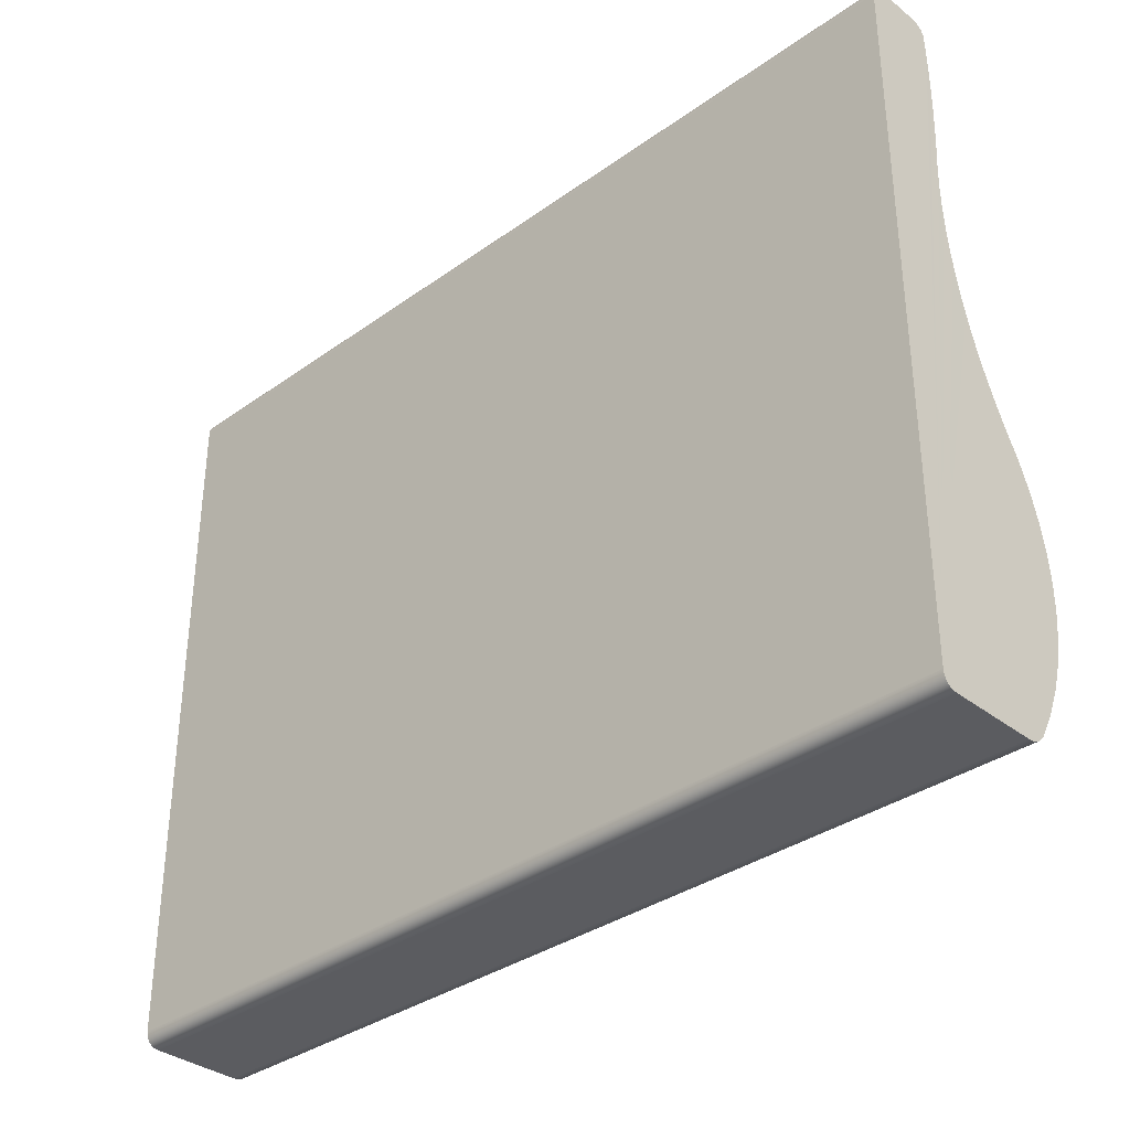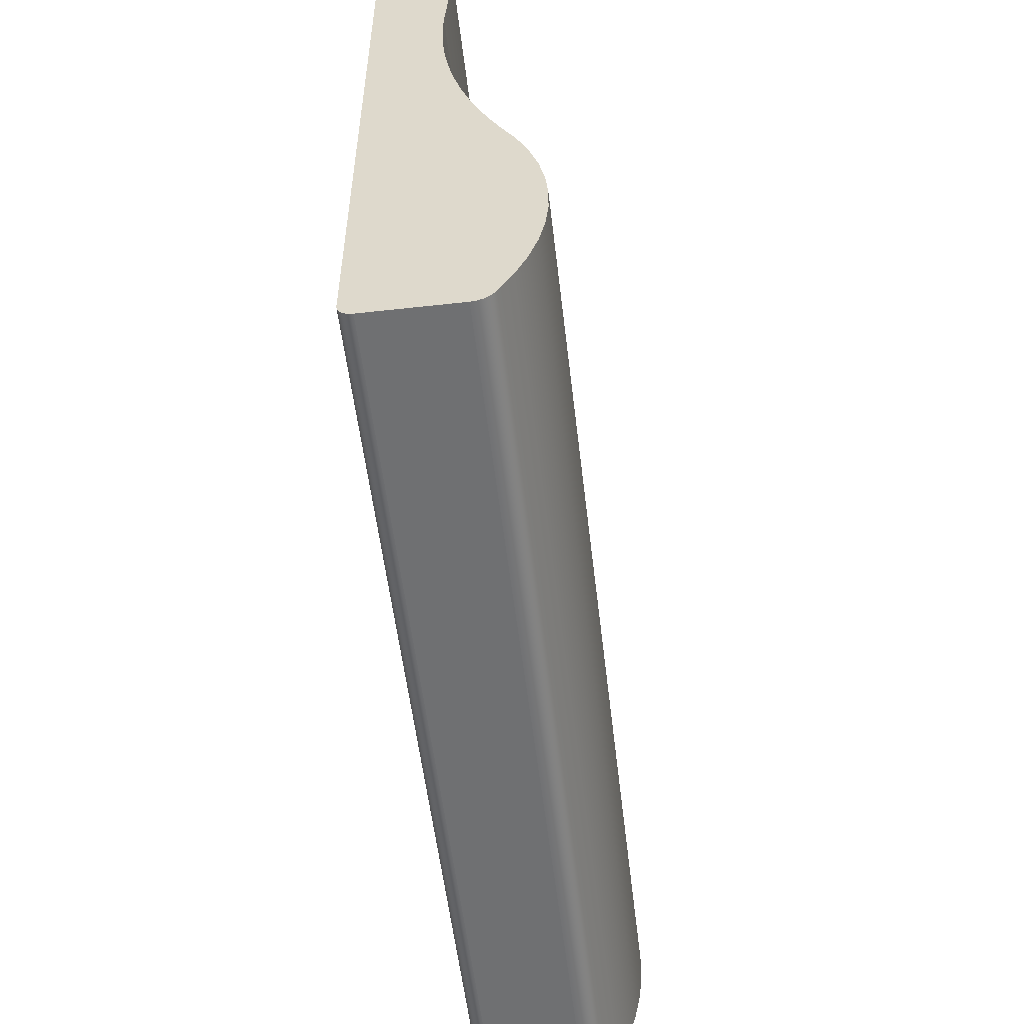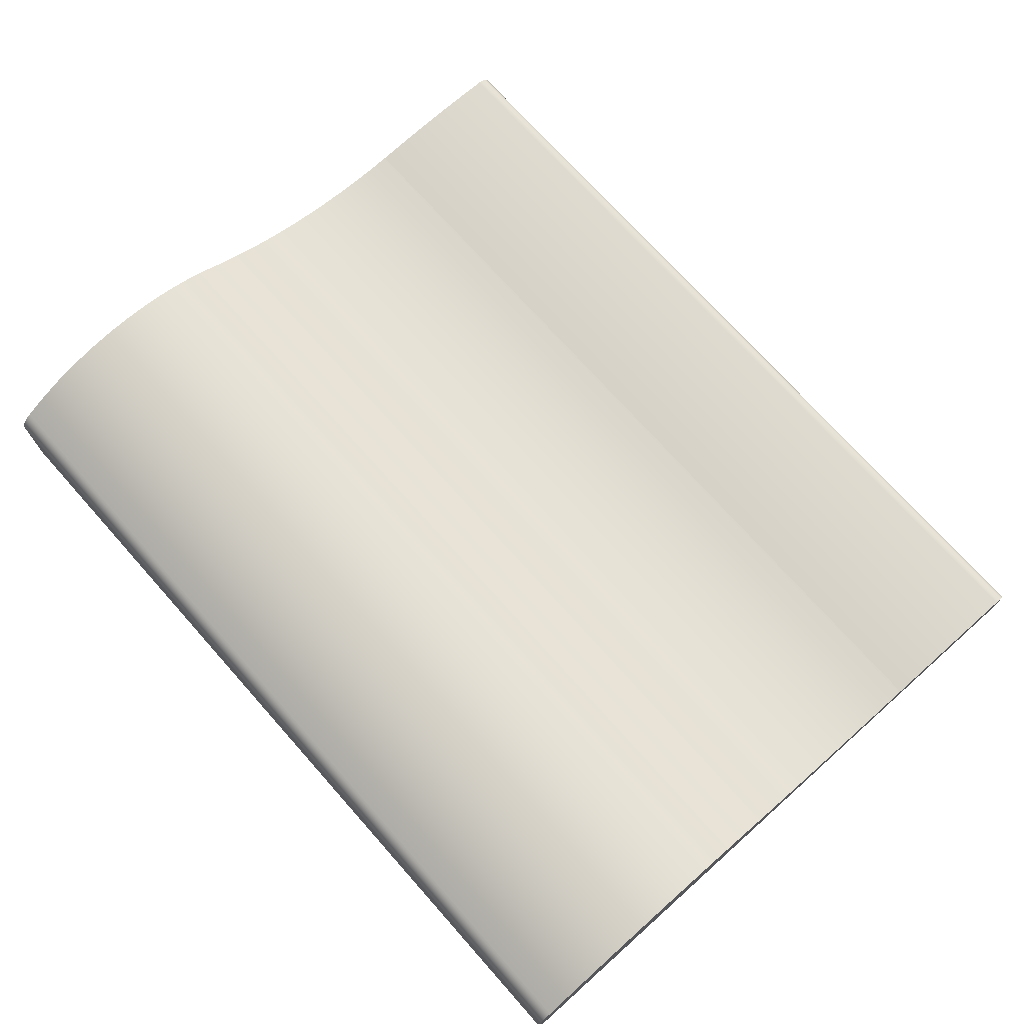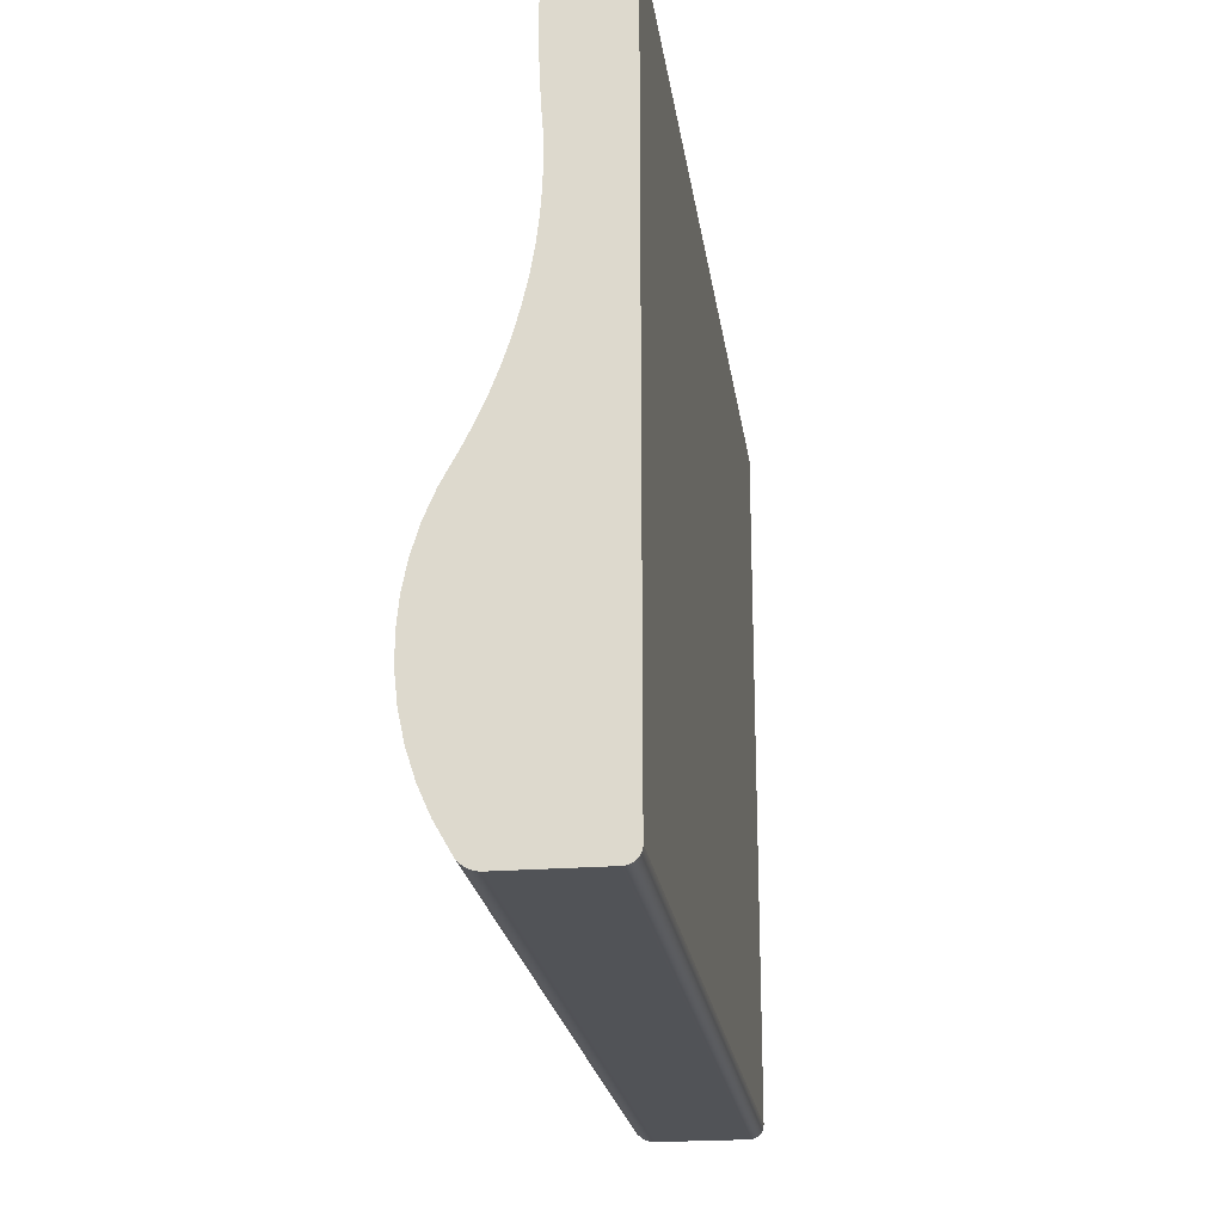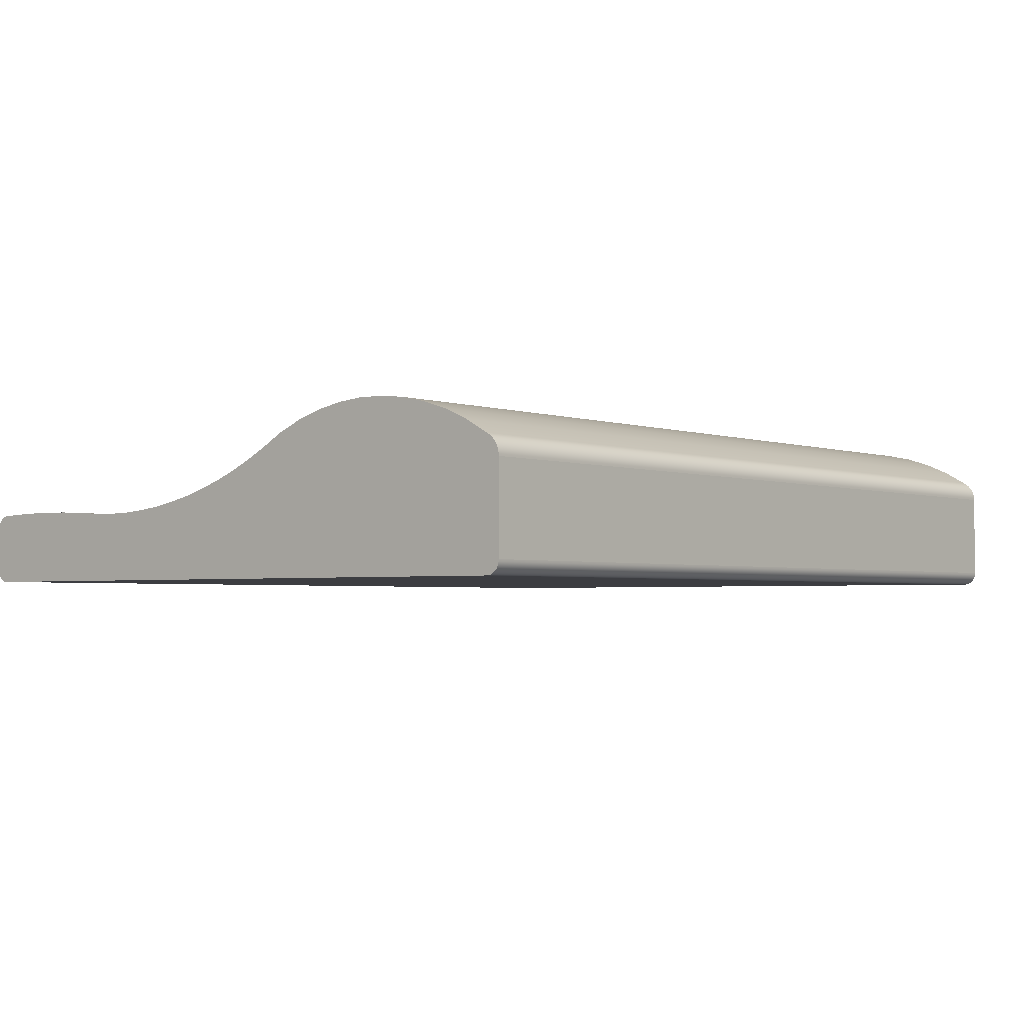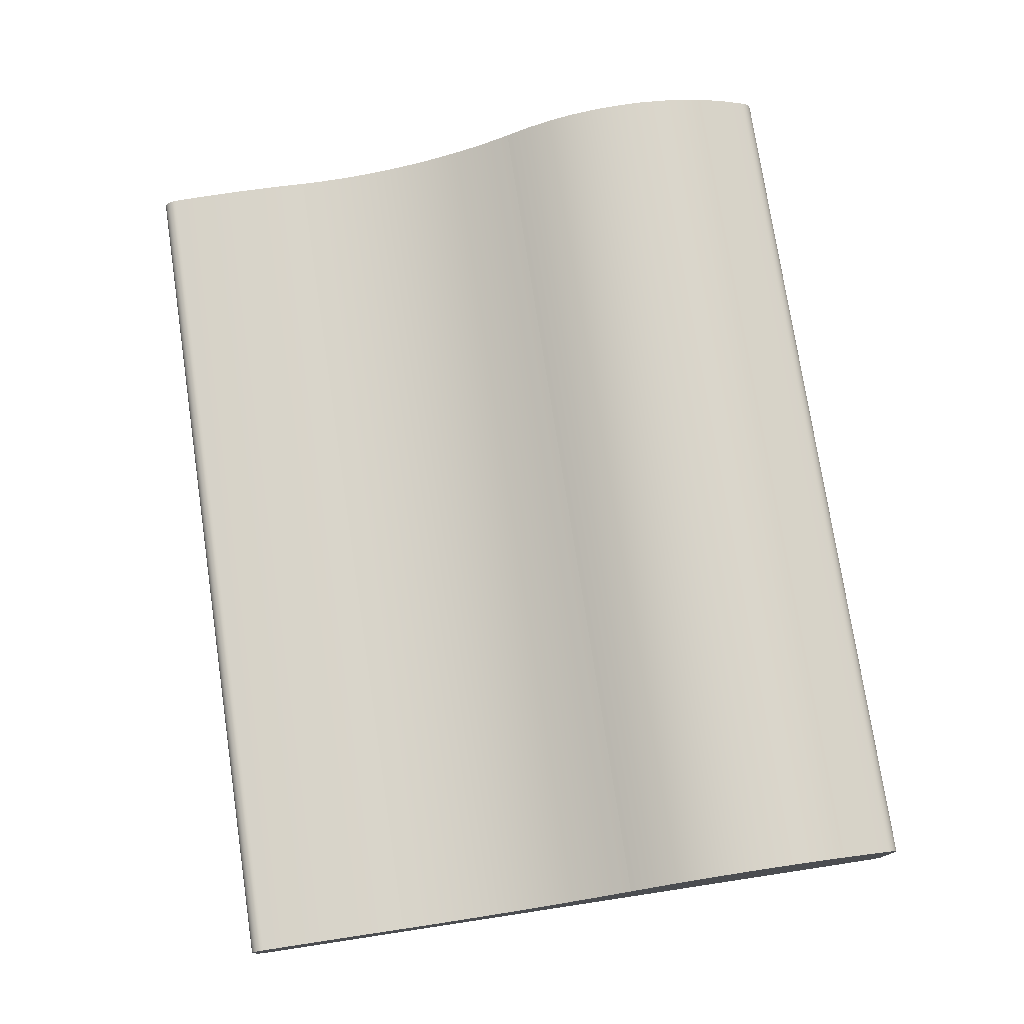
<metadata>
{"format":"obj","ext":"obj","renderer":"f3d","projection":"perspective","resolution":1024,"background":"white","views":[{"elev":-34.7,"azim":43.7,"up":"+Z"},{"elev":-54.8,"azim":96.7,"up":"+Z"},{"elev":72.9,"azim":-131.7,"up":"+Y"},{"elev":-22.2,"azim":-82.1,"up":"+Z"},{"elev":-2.8,"azim":129.8,"up":"+Y"},{"elev":75.8,"azim":81.4,"up":"+Y"}]}
</metadata>
<code>
o red
v -2.835 -0.4432 -2.287
v -2.835 -0.4424 -2.3
v 2.834 -0.4424 -2.3
v 2.834 -0.4432 -2.287
v -2.835 -0.4398 -2.312
v 2.834 -0.4398 -2.312
v -2.835 -0.4354 -2.324
v 2.834 -0.4354 -2.324
v -2.835 -0.4294 -2.335
v 2.834 -0.4294 -2.335
v -2.835 -0.422 -2.345
v 2.834 -0.422 -2.345
v -2.835 -0.4132 -2.354
v 2.834 -0.4132 -2.354
v -2.835 -0.4034 -2.361
v 2.834 -0.4034 -2.361
v -2.835 -0.3925 -2.367
v 2.834 -0.3925 -2.367
v -2.835 -0.3807 -2.371
v 2.834 -0.3807 -2.371
v -2.835 -0.3682 -2.374
v 2.834 -0.3682 -2.374
v -2.835 -0.3551 -2.375
v 2.834 -0.3551 -2.375
v -2.835 0.2068 -2.375
v 2.834 0.2068 -2.375
v -2.835 0.2217 -2.374
v 2.834 0.2217 -2.374
v -2.835 0.2362 -2.371
v 2.834 0.2362 -2.371
v -2.835 0.2503 -2.367
v 2.834 0.2503 -2.367
v -2.835 0.2639 -2.362
v 2.834 0.2639 -2.362
v -2.835 0.277 -2.356
v 2.834 0.277 -2.356
v -2.835 0.2893 -2.348
v 2.834 0.2893 -2.348
v -2.835 0.3008 -2.34
v 2.834 0.3008 -2.34
v -2.835 0.3115 -2.33
v 2.834 0.3115 -2.33
v -2.835 0.3213 -2.319
v 2.834 0.3213 -2.319
v -2.835 0.33 -2.307
v 2.834 0.33 -2.307
v -2.835 0.3375 -2.294
v 2.834 0.3375 -2.294
v -2.835 0.4238 -2.142
v 2.834 0.4238 -2.142
v -2.835 0.4931 -1.983
v 2.834 0.4931 -1.983
v -2.835 0.5454 -1.82
v 2.834 0.5454 -1.82
v -2.835 0.5807 -1.653
v 2.834 0.5807 -1.653
v -2.835 0.599 -1.484
v 2.834 0.599 -1.484
v -2.835 0.6002 -1.314
v 2.834 0.6002 -1.314
v -2.835 0.5844 -1.145
v 2.834 0.5844 -1.145
v -2.835 0.5516 -0.9779
v 2.834 0.5516 -0.9779
v -2.835 0.5017 -0.8138
v 2.834 0.5017 -0.8138
v -2.835 0.4347 -0.6542
v 2.834 0.4347 -0.6542
v -2.835 0.3507 -0.5006
v 2.834 0.3507 -0.5006
v -2.835 0.2832 -0.366
v 2.834 0.2832 -0.366
v -2.835 0.2226 -0.2286
v 2.834 0.2226 -0.2286
v -2.835 0.1689 -0.08861
v 2.834 0.1689 -0.08861
v -2.835 0.1222 0.05357
v 2.834 0.1222 0.05357
v -2.835 0.08264 0.1978
v 2.834 0.08264 0.1978
v -2.835 0.05018 0.3437
v 2.834 0.05018 0.3437
v -2.835 0.02491 0.491
v 2.834 0.02491 0.491
v -2.835 0.006892 0.6396
v 2.834 0.006892 0.6396
v -2.835 -0.003822 0.7891
v 2.834 -0.003822 0.7891
v -2.835 -0.007155 0.9393
v 2.834 -0.007155 0.9393
v -2.835 -0.003074 1.09
v 2.834 -0.003074 1.09
v -2.835 0.003695 1.179
v 2.834 0.003695 1.179
v -2.835 0.009363 1.268
v 2.834 0.009363 1.268
v -2.835 0.01392 1.357
v 2.834 0.01392 1.357
v -2.835 0.01739 1.447
v 2.834 0.01739 1.447
v -2.835 0.01975 1.536
v 2.834 0.01975 1.536
v -2.835 0.02101 1.626
v 2.834 0.02101 1.626
v -2.835 0.02116 1.715
v 2.834 0.02116 1.715
v -2.835 0.02021 1.804
v 2.834 0.02021 1.804
v -2.835 0.01816 1.894
v 2.834 0.01816 1.894
v -2.835 0.01501 1.983
v 2.834 0.01501 1.983
v -2.835 0.01076 2.072
v 2.834 0.01076 2.072
v -2.835 0.009862 2.085
v 2.834 0.009862 2.085
v -2.835 0.007107 2.098
v 2.834 0.007107 2.098
v -2.835 0.00264 2.11
v 2.834 0.00264 2.11
v -2.835 -0.003403 2.121
v 2.834 -0.003403 2.121
v -2.835 -0.01087 2.13
v 2.834 -0.01087 2.13
v -2.835 -0.01963 2.139
v 2.834 -0.01964 2.139
v -2.835 -0.02955 2.146
v 2.834 -0.02955 2.146
v -2.835 -0.04046 2.152
v 2.834 -0.04046 2.152
v -2.835 -0.05225 2.157
v 2.834 -0.05225 2.157
v -2.835 -0.06476 2.159
v 2.834 -0.06476 2.159
v -2.835 -0.07787 2.16
v 2.834 -0.07787 2.16
v -2.835 -0.3551 2.16
v 2.834 -0.3551 2.16
v -2.835 -0.3682 2.159
v 2.834 -0.3682 2.159
v -2.835 -0.3807 2.157
v 2.834 -0.3807 2.157
v -2.835 -0.3925 2.152
v 2.834 -0.3925 2.152
v -2.835 -0.4034 2.147
v 2.834 -0.4034 2.147
v -2.835 -0.4132 2.139
v 2.834 -0.4132 2.139
v -2.835 -0.422 2.13
v 2.834 -0.422 2.13
v -2.835 -0.4294 2.121
v 2.834 -0.4294 2.121
v -2.835 -0.4354 2.11
v 2.834 -0.4354 2.11
v -2.835 -0.4398 2.098
v 2.834 -0.4398 2.098
v -2.835 -0.4424 2.085
v 2.834 -0.4424 2.085
v -2.835 -0.4432 2.072
v 2.834 -0.4432 2.072
f 1 2 3 4
f 2 5 6 3
f 5 7 8 6
f 7 9 10 8
f 9 11 12 10
f 11 13 14 12
f 13 15 16 14
f 15 17 18 16
f 17 19 20 18
f 19 21 22 20
f 21 23 24 22
f 23 25 26 24
f 25 27 28 26
f 27 29 30 28
f 29 31 32 30
f 31 33 34 32
f 33 35 36 34
f 35 37 38 36
f 37 39 40 38
f 39 41 42 40
f 41 43 44 42
f 43 45 46 44
f 45 47 48 46
f 47 49 50 48
f 49 51 52 50
f 51 53 54 52
f 53 55 56 54
f 55 57 58 56
f 57 59 60 58
f 59 61 62 60
f 61 63 64 62
f 63 65 66 64
f 65 67 68 66
f 67 69 70 68
f 69 71 72 70
f 71 73 74 72
f 73 75 76 74
f 75 77 78 76
f 77 79 80 78
f 79 81 82 80
f 81 83 84 82
f 83 85 86 84
f 85 87 88 86
f 87 89 90 88
f 89 91 92 90
f 91 93 94 92
f 93 95 96 94
f 95 97 98 96
f 97 99 100 98
f 99 101 102 100
f 101 103 104 102
f 103 105 106 104
f 105 107 108 106
f 107 109 110 108
f 109 111 112 110
f 111 113 114 112
f 113 115 116 114
f 115 117 118 116
f 117 119 120 118
f 119 121 122 120
f 121 123 124 122
f 123 125 126 124
f 125 127 128 126
f 127 129 130 128
f 129 131 132 130
f 131 133 134 132
f 133 135 136 134
f 135 137 138 136
f 137 139 140 138
f 139 141 142 140
f 141 143 144 142
f 143 145 146 144
f 145 147 148 146
f 147 149 150 148
f 149 151 152 150
f 151 153 154 152
f 153 155 156 154
f 155 157 158 156
f 157 159 160 158
f 159 1 4 160
f 137 143 141 139
f 137 147 145 143
f 137 151 149 147
f 137 155 153 151
f 137 159 157 155
f 137 135 1 159
f 133 131 1 135
f 129 127 1 131
f 125 123 1 127
f 121 119 1 123
f 117 115 1 119
f 113 111 1 115
f 109 107 1 111
f 105 103 1 107
f 101 99 1 103
f 97 95 1 99
f 93 91 1 95
f 89 87 1 91
f 85 83 1 87
f 81 79 1 83
f 77 75 1 79
f 73 71 1 75
f 69 67 1 71
f 65 63 1 67
f 61 59 1 63
f 57 55 1 59
f 53 51 1 55
f 49 47 1 51
f 45 43 1 47
f 41 39 1 43
f 37 35 1 39
f 33 31 1 35
f 29 27 1 31
f 25 23 1 27
f 21 2 1 23
f 19 5 2 21
f 17 15 5 19
f 15 9 7 5
f 15 13 11 9
f 138 140 142 144
f 138 144 146 148
f 138 148 150 152
f 138 152 154 156
f 138 156 158 160
f 138 160 4 136
f 134 136 4 132
f 130 132 4 128
f 126 128 4 124
f 122 124 4 120
f 118 120 4 116
f 114 116 4 112
f 110 112 4 108
f 106 108 4 104
f 102 104 4 100
f 98 100 4 96
f 94 96 4 92
f 90 92 4 88
f 86 88 4 84
f 82 84 4 80
f 78 80 4 76
f 74 76 4 72
f 70 72 4 68
f 66 68 4 64
f 62 64 4 60
f 58 60 4 56
f 54 56 4 52
f 50 52 4 48
f 46 48 4 44
f 42 44 4 40
f 38 40 4 36
f 34 36 4 32
f 30 32 4 28
f 26 28 4 24
f 22 24 4 3
f 20 22 3 6
f 18 20 6 16
f 16 6 8 10
f 16 10 12 14

</code>
